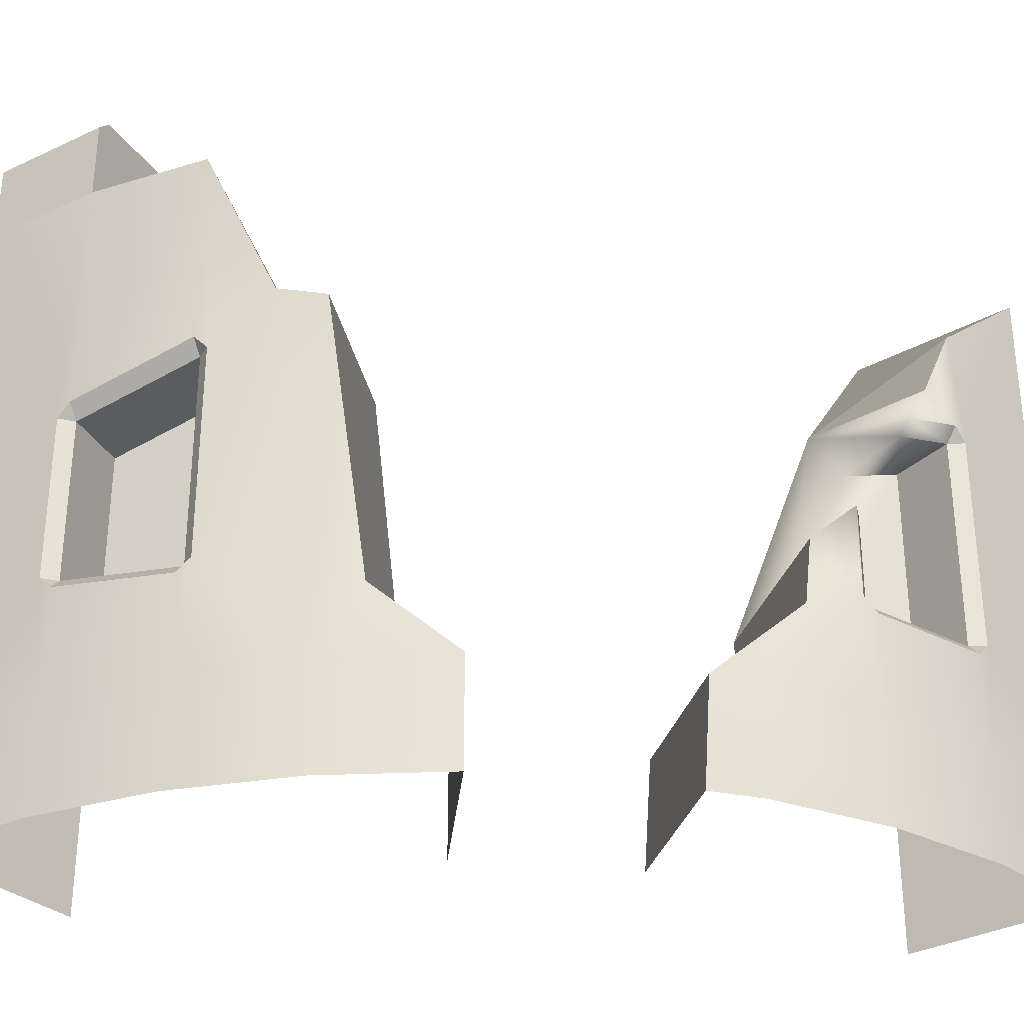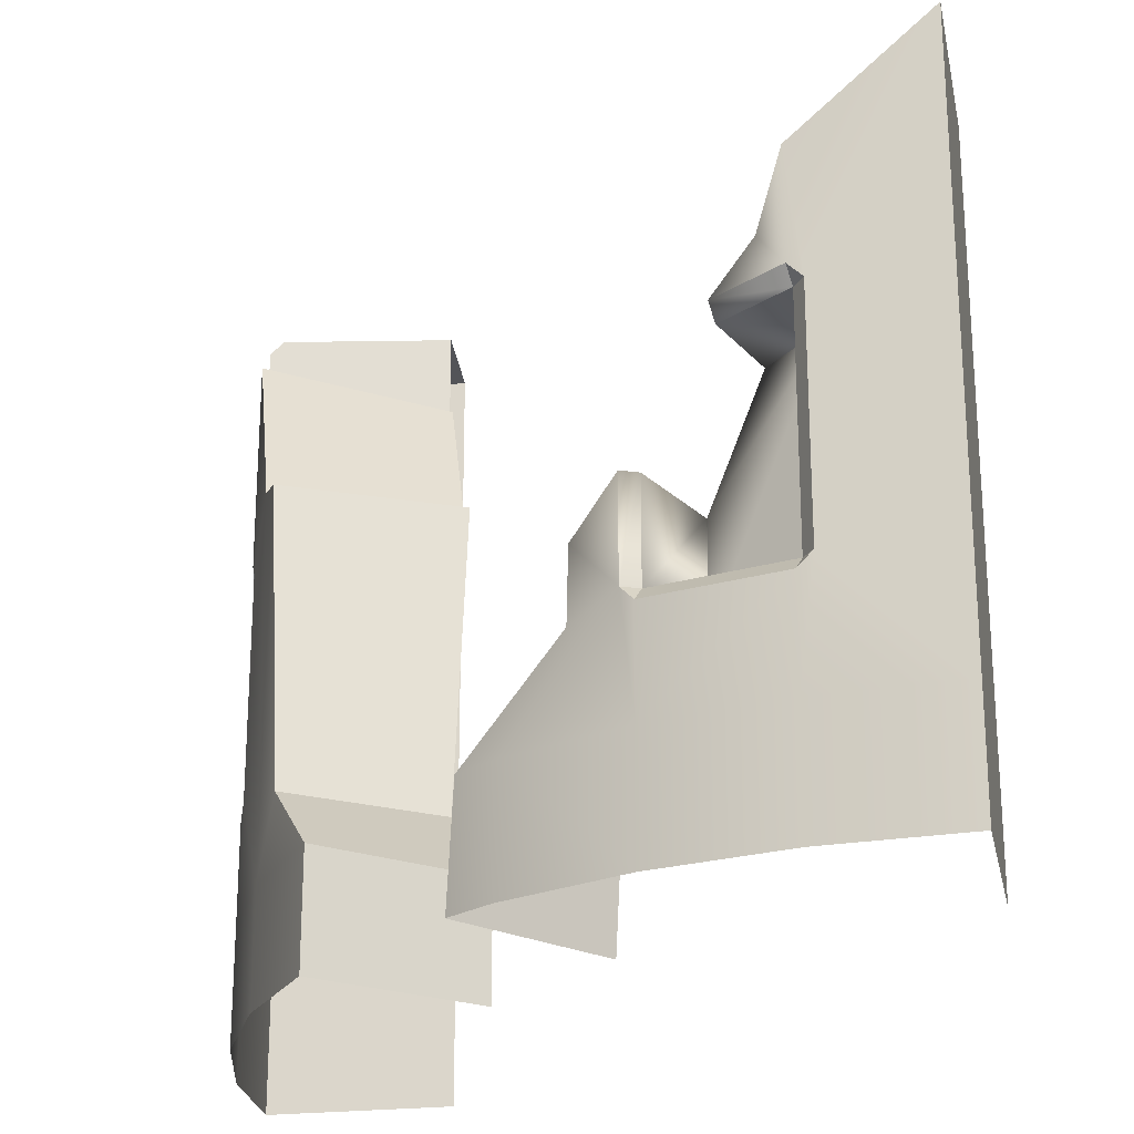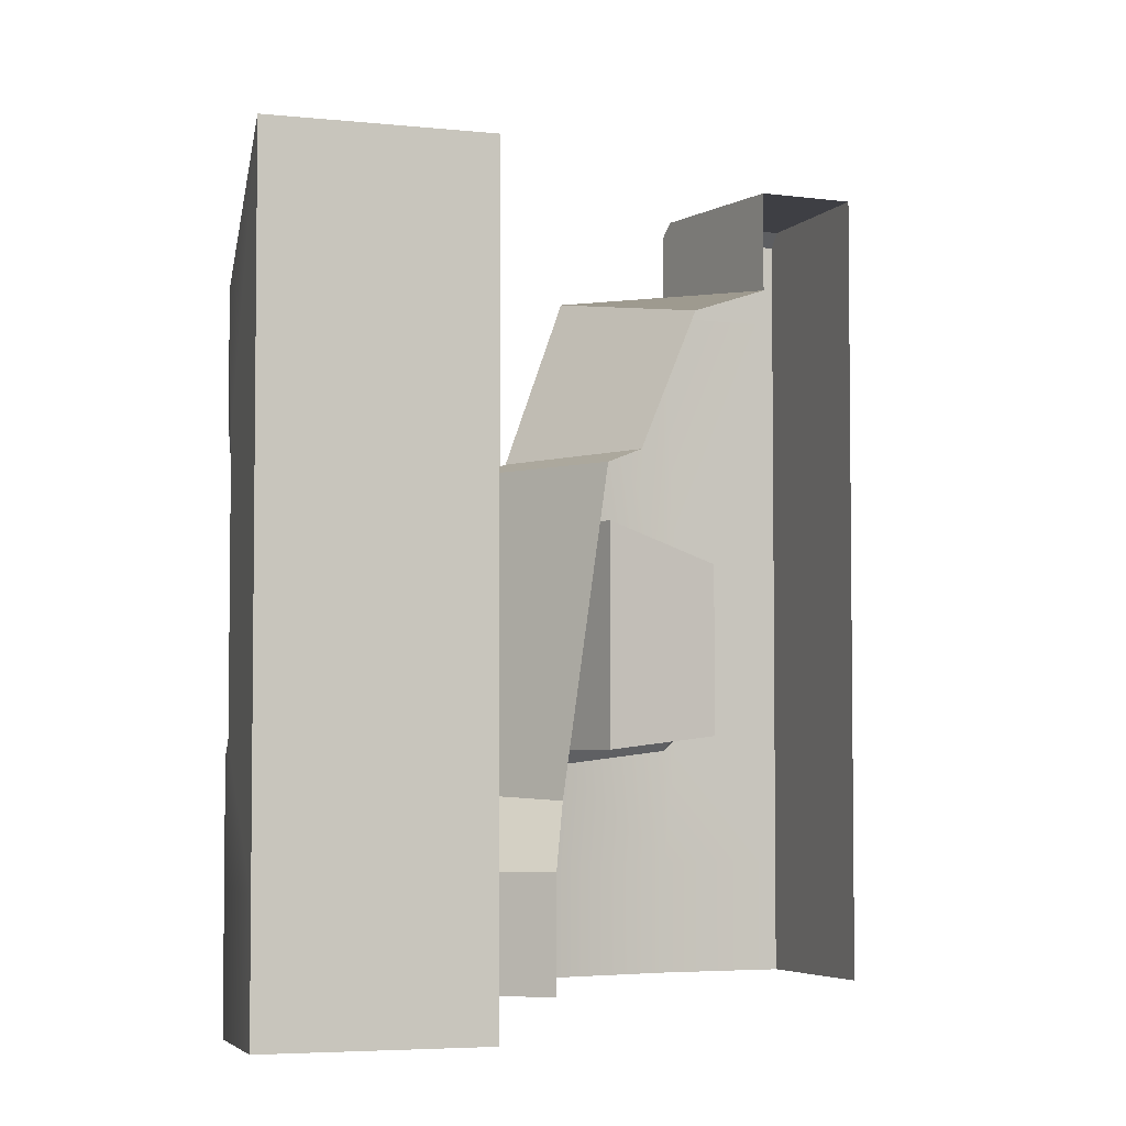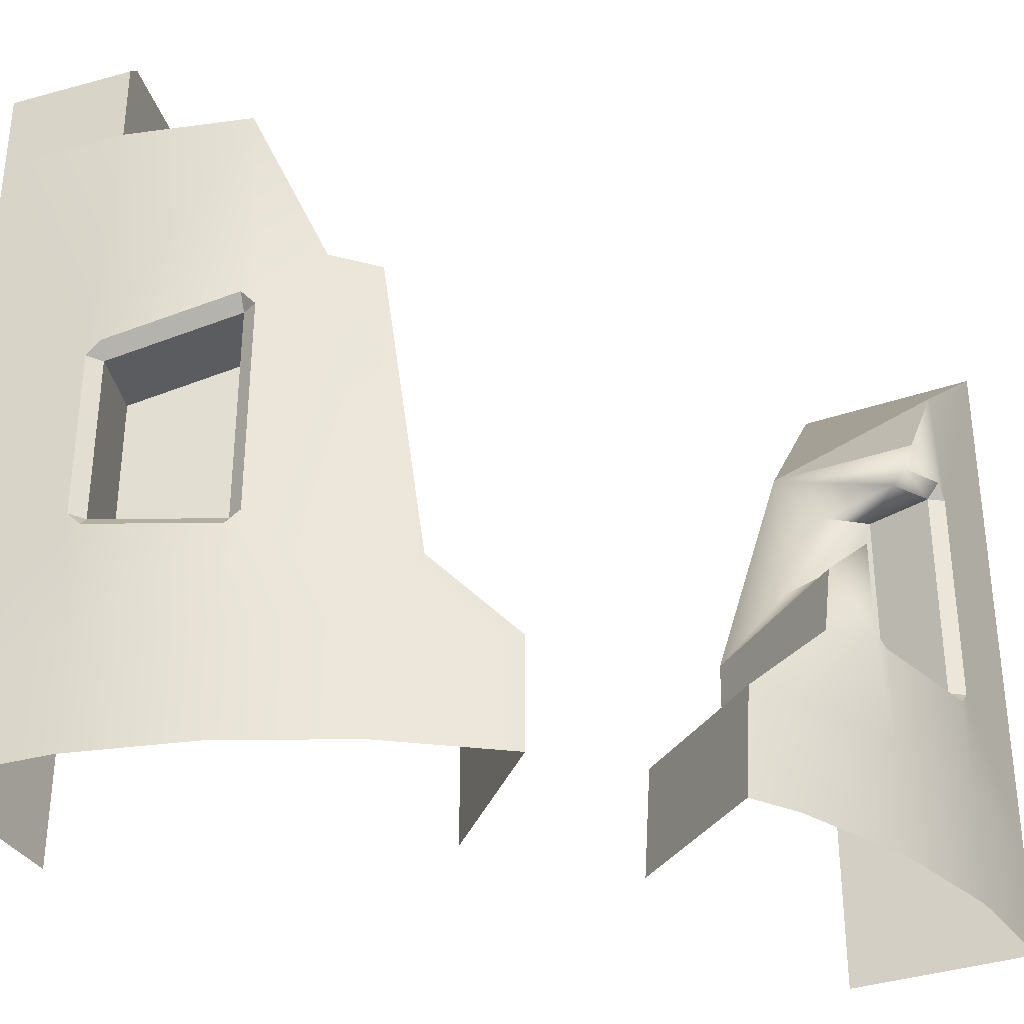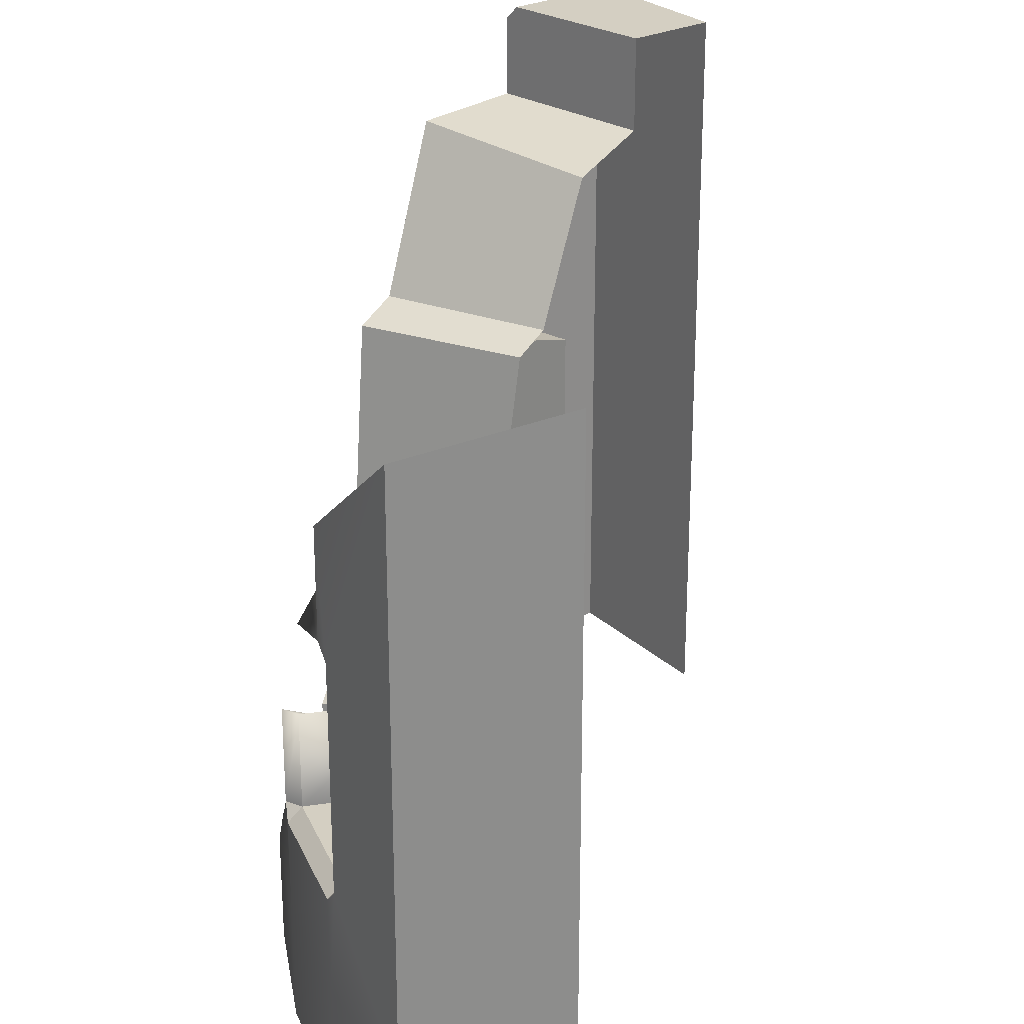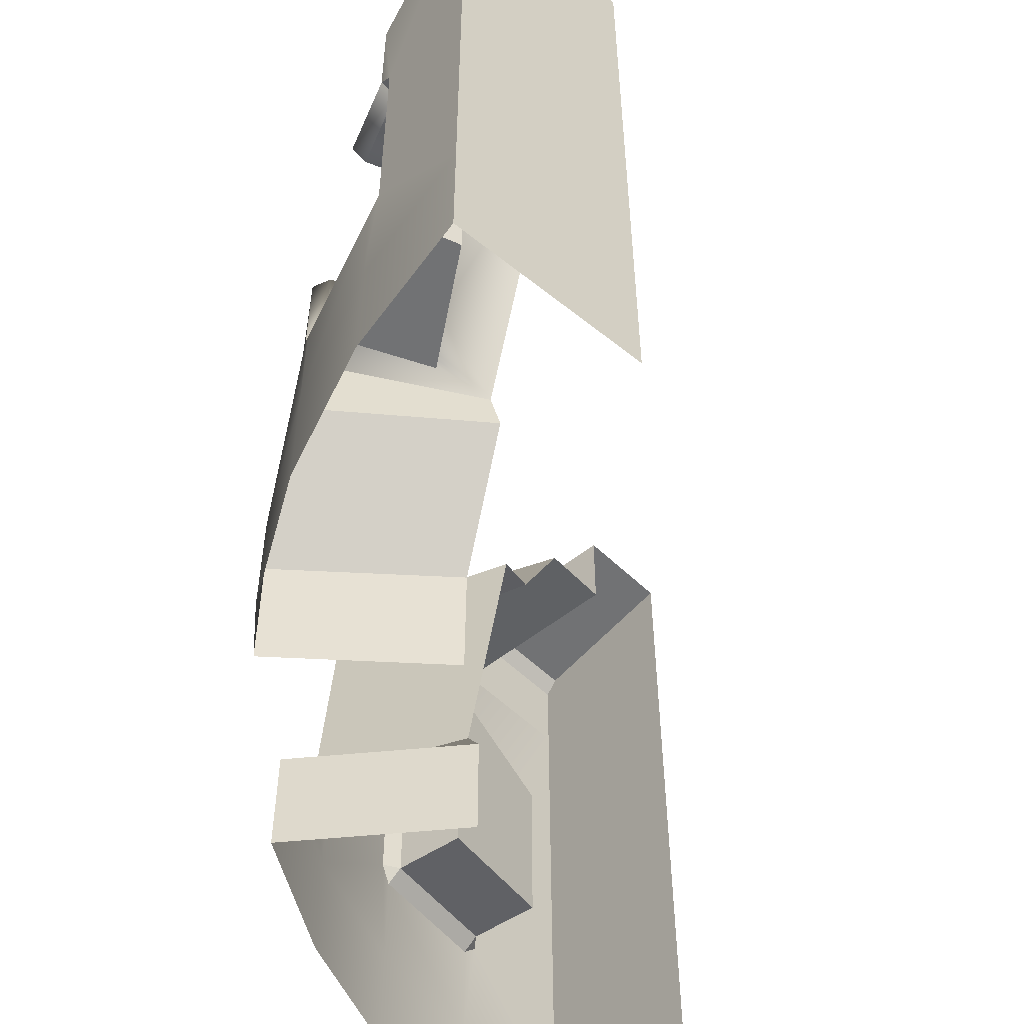
<metadata>
{"format":"obj","ext":"obj","renderer":"f3d","projection":"perspective","resolution":1024,"background":"white","views":[{"elev":-31.6,"azim":-51.6,"up":"+Z"},{"elev":-23.4,"azim":11.5,"up":"+Z"},{"elev":-4.5,"azim":69.9,"up":"+Z"},{"elev":-33.8,"azim":-64.5,"up":"+Z"},{"elev":25.8,"azim":55.4,"up":"+Z"},{"elev":-55.4,"azim":49.7,"up":"+Z"}]}
</metadata>
<code>
g Boss_Color_113
v -11.85 9.744 -5.734
v -11.89 10.24 -5.234
v -11.37 9.874 -5.234
v -11.85 9.744 1.447
v -11.37 9.874 0.9466
v -11.89 10.24 0.9466
v -10.65 5.262 -6.26
v -10.16 5.392 -5.76
v -10.44 4.809 -5.76
v -10.65 5.262 2.797
v -10.44 4.809 2.297
v -10.16 5.392 2.297
v 5.262 -10.65 -6.26
v 4.809 -10.44 -5.76
v 5.392 -10.16 -5.76
v 9.744 -11.85 -6.26
v 9.874 -11.37 -5.76
v 10.24 -11.89 -5.76
v 9.744 -11.85 2.797
v 10.24 -11.89 2.297
v 9.874 -11.37 2.297
v 8.866 -11.25 4.086
v 10.58 -5.365 5.309
v 9.744 -11.85 6.552
v -7.75 6.039 2.297
v -7.75 6.039 -5.76
v -8.951 10.52 -5.234
v -8.951 10.52 0.9466
v 10.52 -8.95 2.297
v 10.52 -8.95 -5.76
v 6.69 -6.792 -5.76
v 6.69 -6.792 -2.322
v 8.605 -7.871 1.706
v 10.24 -11.89 2.297
v 14.37 -12.25 -9.81
v 10.24 -11.89 -5.76
v 14.37 -12.25 10.35
v 9.744 -11.85 6.552
v 9.744 -11.85 2.797
v 8.866 -11.25 4.086
v 7.503 -11.25 2.206
v -11.36 9.831 13.82
v -11.75 14.37 13.82
v -5.598 14.37 13.82
v -5.295 10.9 13.82
v -10.65 5.262 10.35
v -11.85 9.744 10.35
v -5.295 10.9 10.35
v -4.45 7.942 9.337
v 14.37 -12.25 10.35
v 14.37 -5.598 10.35
v 14.37 -5.598 -9.81
v 14.37 -12.25 -9.81
v -12.25 14.37 10.35
v -12.25 14.37 13.32
v -11.85 9.744 13.32
v -11.85 9.744 10.35
v -5.295 10.9 10.35
v -11.85 9.744 10.35
v -11.85 9.744 13.32
v -5.295 10.9 13.82
v -11.36 9.831 13.82
v -5.598 14.37 10.35
v -12.25 14.37 -9.81
v -5.598 14.37 -9.283
v -12.25 14.37 10.35
v -5.598 14.37 13.82
v -12.25 14.37 13.32
v -11.75 14.37 13.82
v -11.75 14.37 13.82
v -11.36 9.831 13.82
v -11.85 9.744 13.32
v -12.25 14.37 13.32
v -6.025 -2.744 -13.82
v -8.686 1.057 -13.82
v -8.686 1.057 -9.81
v -6.025 -2.744 -9.81
v -11.37 9.874 0.9466
v -8.951 10.52 0.9466
v -8.951 10.52 -5.234
v -11.37 9.874 -5.234
v -11.37 9.874 -5.234
v -8.951 10.52 -5.234
v -7.75 6.039 -5.76
v -10.16 5.392 -5.76
v -10.16 5.392 -5.76
v -7.75 6.039 -5.76
v -7.75 6.039 2.297
v -10.16 5.392 2.297
v -10.16 5.392 2.297
v -7.75 6.039 2.297
v -8.951 10.52 0.9466
v -11.37 9.874 0.9466
v 5.392 -10.16 -5.76
v 6.69 -6.792 -5.76
v 10.52 -8.95 -5.76
v 9.874 -11.37 -5.76
v 9.874 -11.37 -5.76
v 10.52 -8.95 -5.76
v 10.52 -8.95 2.297
v 9.874 -11.37 2.297
v 7.633 -10.76 1.706
v 9.874 -11.37 2.297
v 10.52 -8.95 2.297
v 8.605 -7.871 1.706
v -11.37 9.874 0.9466
v -11.37 9.874 -5.234
v -11.89 10.24 -5.234
v -11.89 10.24 0.9466
v -10.16 5.392 -5.76
v -10.16 5.392 2.297
v -10.44 4.809 2.297
v -10.44 4.809 -5.76
v 9.874 -11.37 -5.76
v 9.874 -11.37 2.297
v 10.24 -11.89 2.297
v 10.24 -11.89 -5.76
v -10.16 5.392 2.297
v -11.37 9.874 0.9466
v -11.85 9.744 1.447
v -10.65 5.262 2.797
v -11.37 9.874 -5.234
v -10.16 5.392 -5.76
v -10.65 5.262 -6.26
v -11.85 9.744 -5.734
v 9.874 -11.37 2.297
v 7.633 -10.76 1.706
v 7.503 -11.25 2.206
v 9.744 -11.85 2.797
v 5.392 -10.16 -5.76
v 9.874 -11.37 -5.76
v 9.744 -11.85 -6.26
v 5.262 -10.65 -6.26
v 10.24 -11.89 -5.76
v 14.37 -12.25 -9.81
v 9.744 -11.85 -9.81
v 9.744 -11.85 -6.26
v 5.262 -10.65 -9.81
v 5.262 -10.65 -6.26
v 4.809 -10.44 -5.76
v 1.057 -8.686 -9.81
v -11.85 9.744 -13.82
v -12.25 14.37 -13.82
v -12.25 14.37 -9.81
v -11.85 9.744 -9.81
v -10.65 5.262 -9.81
v -10.65 5.262 -13.82
v -8.686 1.057 -9.81
v -8.686 1.057 -13.82
v 14.37 -12.25 -13.82
v 14.37 -12.25 -9.81
v 14.37 -5.598 -9.81
v 14.37 -5.598 -13.82
v -5.598 14.37 -13.82
v -5.598 14.37 -9.283
v -12.25 14.37 -9.81
v -12.25 14.37 -13.82
v 9.744 -11.85 -13.82
v 14.37 -12.25 -9.81
v 14.37 -12.25 -13.82
v 9.744 -11.85 -9.81
v 5.262 -10.65 -13.82
v 5.262 -10.65 -9.81
v 1.057 -8.686 -9.81
v 1.057 -8.686 -13.82
v -0.2996 -7.736 -9.81
v -0.5315 -7.574 -13.82
v -9.473 2.745 4.315
v -8.686 1.057 3.765
v -8.686 1.057 -9.81
v -10.44 4.809 -5.76
v -10.65 5.262 -9.81
v -10.44 4.809 2.297
v -10.65 5.262 -6.26
v -10.65 5.262 10.35
v -10.65 5.262 2.797
v -11.85 9.744 1.447
v -11.85 9.744 10.35
v -11.89 10.24 0.9466
v -12.25 14.37 10.35
v -11.85 9.744 -9.81
v -11.85 9.744 -5.734
v -11.89 10.24 -5.234
v -12.25 14.37 -9.81
v -8.686 1.057 3.765
v -7.797 -0.2125 -7.239
v -8.686 1.057 -9.81
v -6.025 -2.744 -9.81
v -0.2996 -7.736 -9.81
v 3.142 -9.284 -6.344
v 1.057 -8.686 -9.81
v 4.809 -10.44 -5.76
v 3.246 -9.52 -3.975
v 4.809 -10.44 -2.322
v -6.025 -2.744 -9.81
v -1.381 1.726 -9.81
v -1.381 1.726 -13.82
v -6.025 -2.744 -13.82
v -10.65 5.262 10.35
v -4.45 7.942 9.337
v -3.409 5.518 4.315
v -9.473 2.745 4.315
v -9.473 2.745 4.315
v -3.409 5.518 4.315
v -2.843 4.094 3.765
v -8.686 1.057 3.765
v -7.797 -0.2125 -7.239
v -2.903 2.499 -7.517
v -1.381 1.726 -9.81
v -6.025 -2.744 -9.81
v -8.686 1.057 3.765
v -2.843 4.094 3.765
v -2.903 2.499 -7.517
v -7.797 -0.2125 -7.239
v -0.5315 -7.574 -13.82
v 3.223 -2.631 -13.82
v 3.455 -2.793 -9.81
v -0.2996 -7.736 -9.81
v -0.2996 -7.736 -9.81
v 3.455 -2.793 -9.81
v 6.716 -4.217 -6.344
v 3.142 -9.284 -6.344
v 3.142 -9.284 -6.344
v 6.716 -4.217 -6.344
v 6.401 -4.36 -4.743
v 3.246 -9.52 -3.975
v 9.744 -11.85 6.552
v 10.58 -5.365 5.309
v 14.37 -5.598 10.35
v 14.37 -12.25 10.35
v 5.392 -10.16 -5.76
v 5.392 -10.16 -2.322
v 6.69 -6.792 -2.322
v 6.69 -6.792 -5.76
v 4.809 -10.44 -5.76
v 4.809 -10.44 -2.322
v 5.392 -10.16 -2.322
v 5.392 -10.16 -5.76
v 7.503 -11.25 2.206
v 10.58 -5.365 5.309
v 8.866 -11.25 4.086
v 7.633 -10.76 1.706
v 8.605 -7.871 1.706
v 6.69 -6.792 -2.322
v 6.401 -4.36 -4.743
v 5.392 -10.16 -2.322
v 4.809 -10.44 -2.322
v 3.246 -9.52 -3.975
g Boss_Color_113_0
f 3 2 1
f 6 5 4
f 9 8 7
f 12 11 10
f 15 14 13
f 18 17 16
f 21 20 19
f 24 23 22
f 27 26 25
f 28 27 25
f 31 30 29
f 29 32 31
f 29 33 32
f 36 35 34
f 35 37 34
f 34 37 38
f 39 34 38
f 38 40 39
f 40 41 39
f 44 43 42
f 45 44 42
f 48 47 46
f 49 48 46
f 52 51 50
f 53 52 50
f 56 55 54
f 57 56 54
f 60 59 58
f 58 61 60
f 61 62 60
f 65 64 63
f 64 66 63
f 67 63 66
f 66 68 67
f 68 69 67
f 72 71 70
f 73 72 70
f 76 75 74
f 77 76 74
f 80 79 78
f 81 80 78
f 84 83 82
f 85 84 82
f 88 87 86
f 89 88 86
f 92 91 90
f 93 92 90
f 96 95 94
f 97 96 94
f 100 99 98
f 101 100 98
f 104 103 102
f 105 104 102
f 108 107 106
f 109 108 106
f 112 111 110
f 113 112 110
f 116 115 114
f 117 116 114
f 120 119 118
f 121 120 118
f 124 123 122
f 125 124 122
f 128 127 126
f 129 128 126
f 132 131 130
f 133 132 130
f 136 135 134
f 137 136 134
f 136 137 138
f 137 139 138
f 139 140 138
f 140 141 138
f 144 143 142
f 145 144 142
f 146 145 142
f 147 146 142
f 148 146 147
f 149 148 147
f 152 151 150
f 153 152 150
f 156 155 154
f 157 156 154
f 160 159 158
f 159 161 158
f 158 161 162
f 161 163 162
f 163 164 162
f 164 165 162
f 164 166 165
f 166 167 165
f 170 169 168
f 168 171 170
f 172 170 171
f 168 173 171
f 174 172 171
f 173 168 175
f 176 173 175
f 177 176 175
f 178 177 175
f 177 178 179
f 178 180 179
f 172 174 181
f 174 182 181
f 179 180 183
f 182 183 181
f 180 184 183
f 183 184 181
f 187 186 185
f 188 186 187
f 191 190 189
f 191 192 190
f 193 190 192
f 194 193 192
f 197 196 195
f 198 197 195
f 201 200 199
f 202 201 199
f 205 204 203
f 206 205 203
f 209 208 207
f 210 209 207
f 213 212 211
f 214 213 211
f 217 216 215
f 218 217 215
f 221 220 219
f 222 221 219
f 225 224 223
f 226 225 223
f 229 228 227
f 230 229 227
f 233 232 231
f 234 233 231
f 237 236 235
f 238 237 235
f 241 240 239
f 240 242 239
f 243 242 240
f 244 243 240
f 245 244 240
f 246 244 245
f 247 246 245
f 248 247 245

</code>
